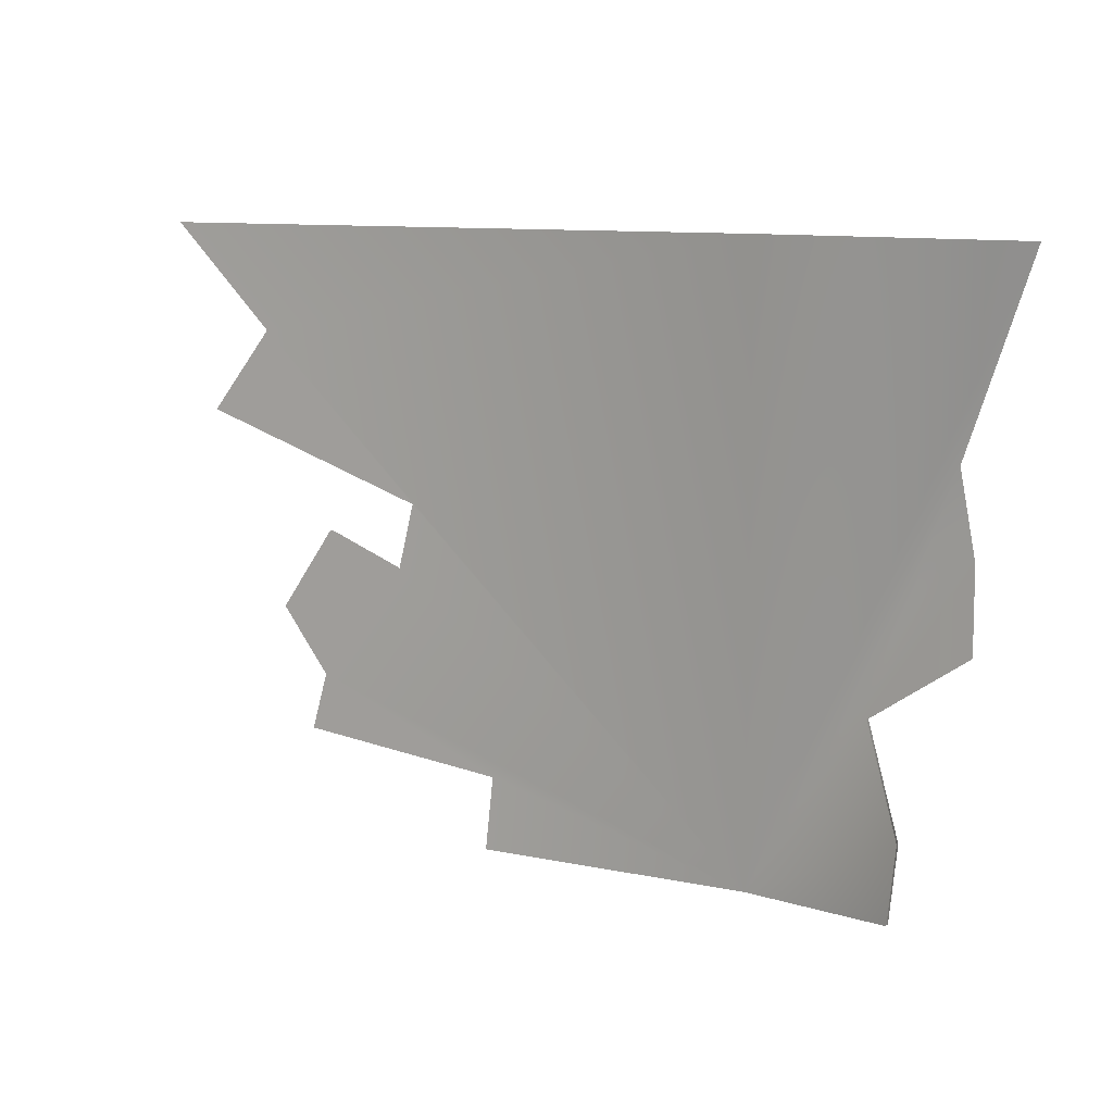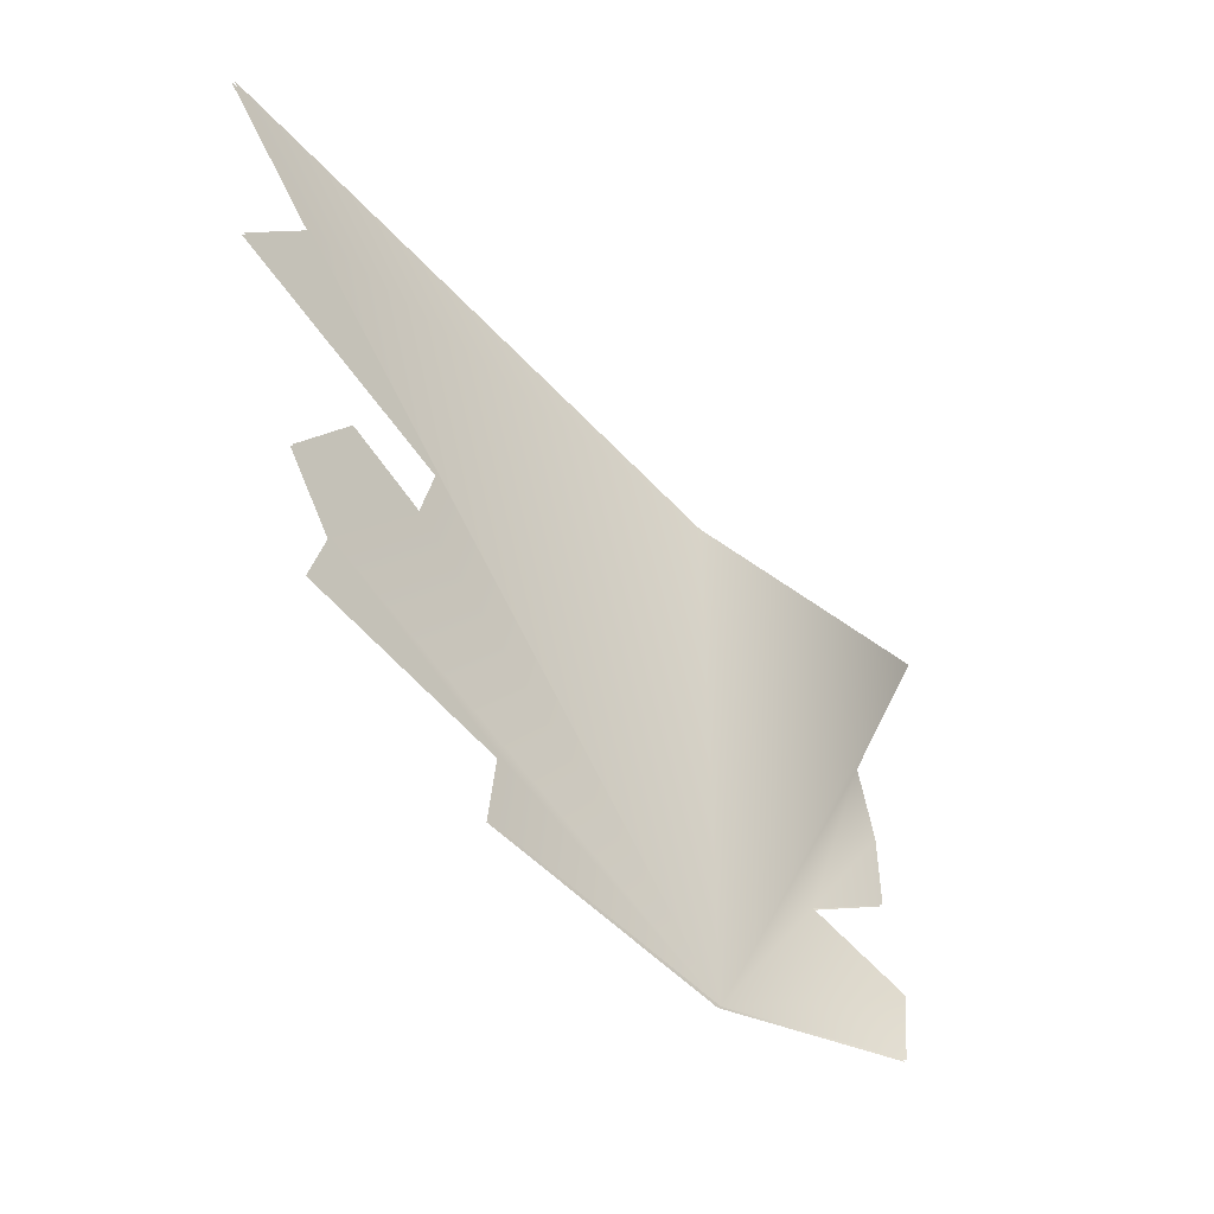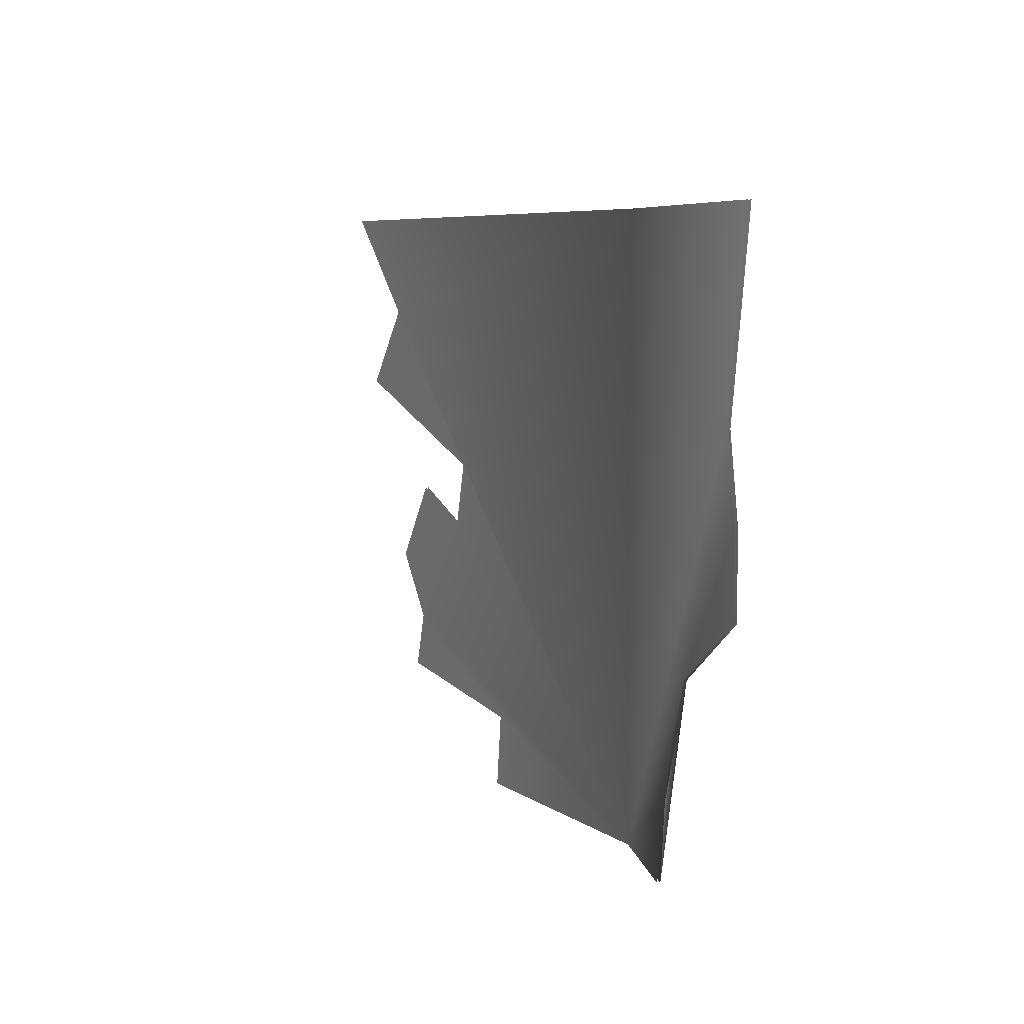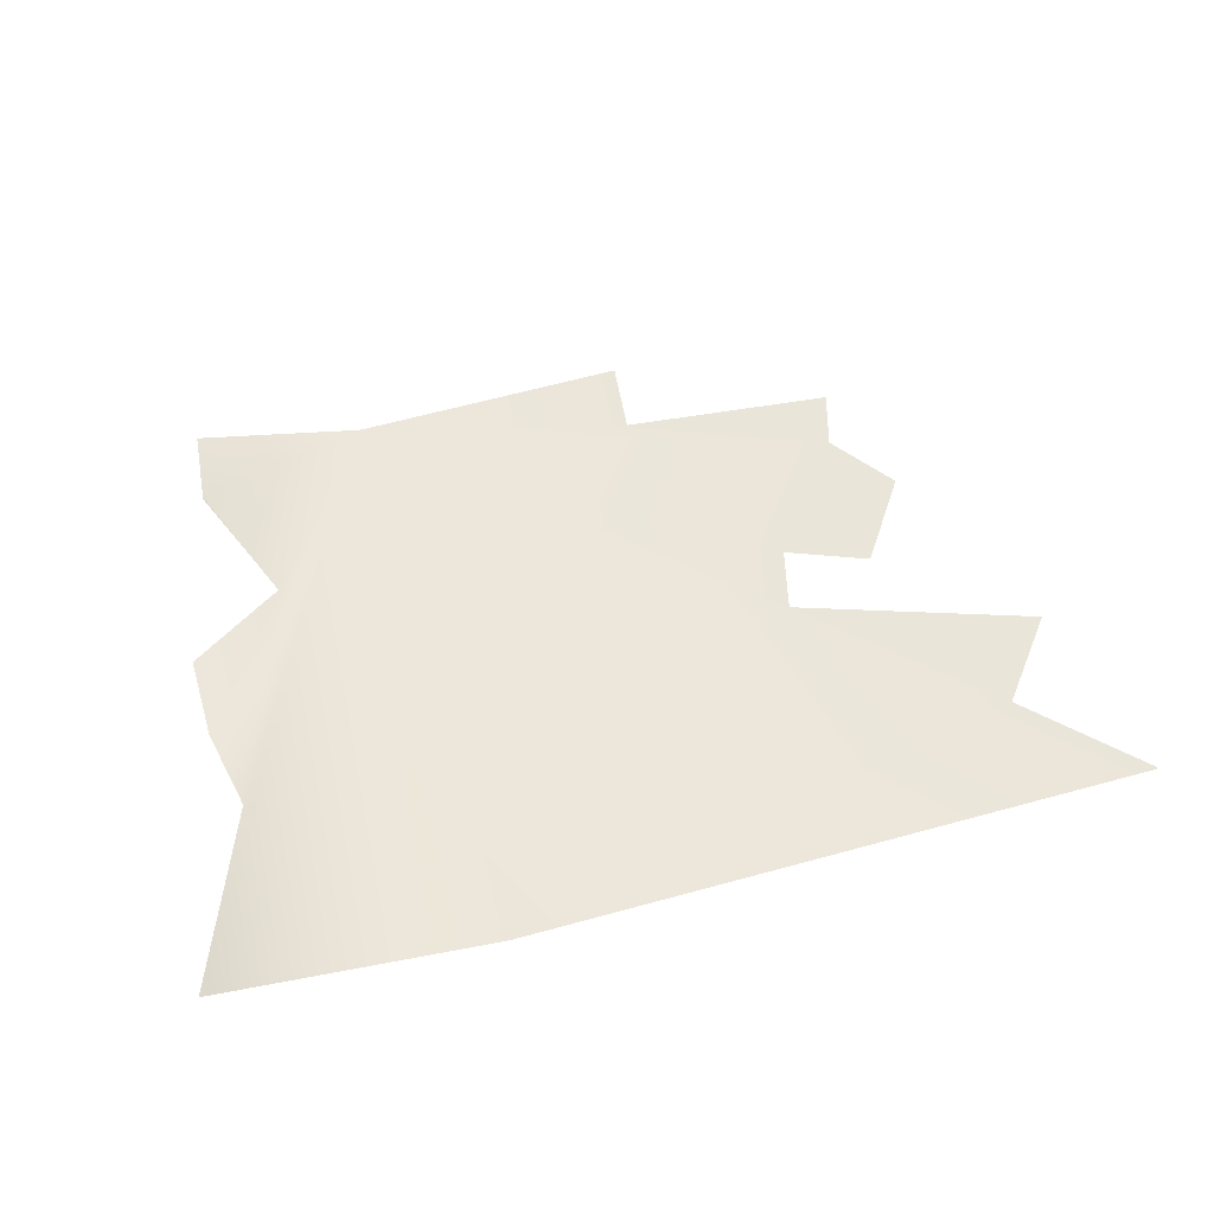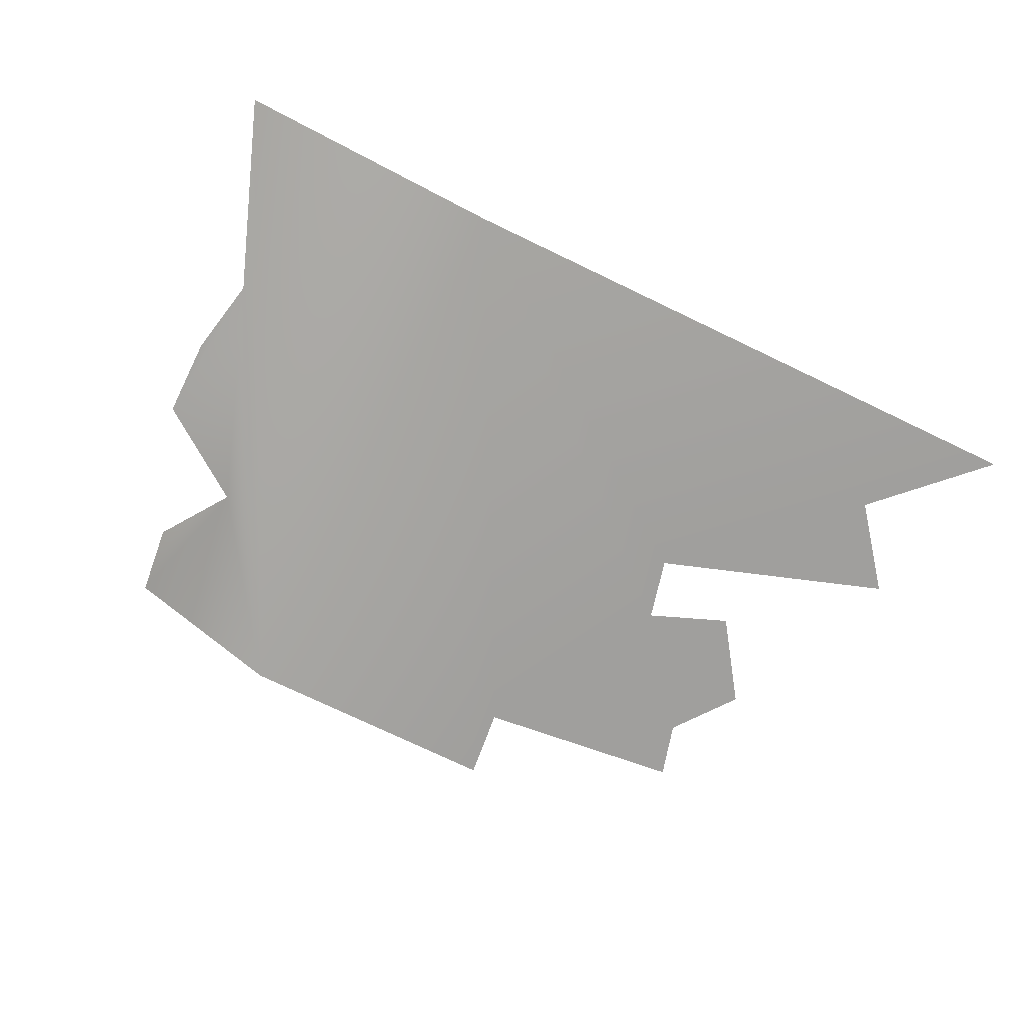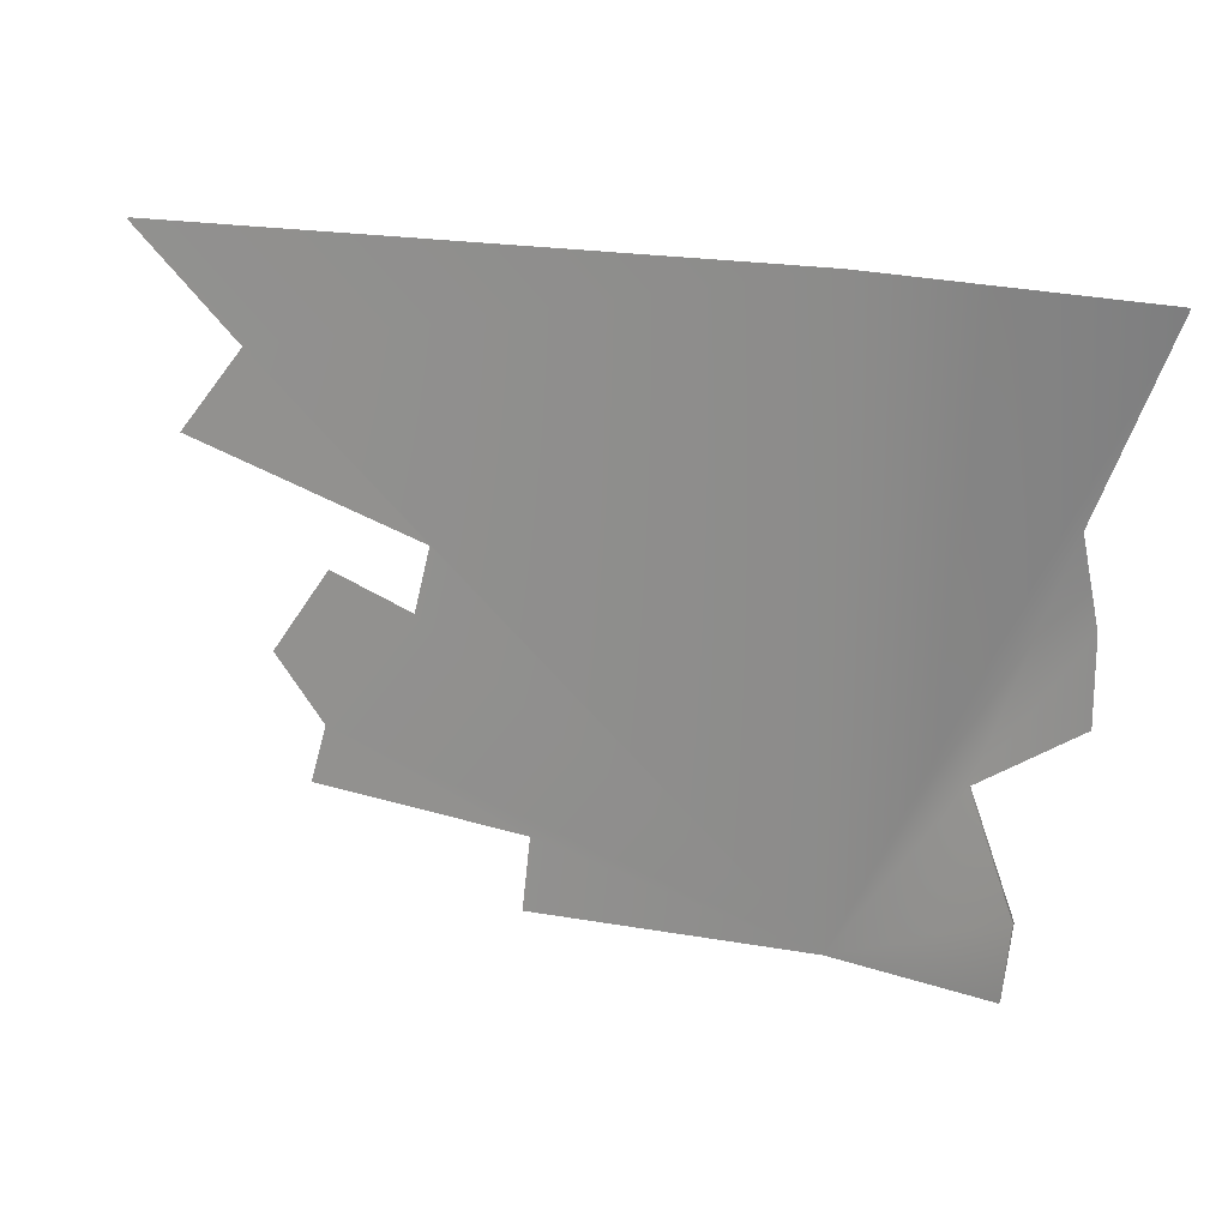
<metadata>
{"format":"obj","ext":"obj","renderer":"f3d","projection":"perspective","resolution":1024,"background":"white","views":[{"elev":9.1,"azim":-150.2,"up":"+Z"},{"elev":-48.7,"azim":129.8,"up":"+Z"},{"elev":6.1,"azim":-116.9,"up":"+Z"},{"elev":58.1,"azim":-16.5,"up":"+Y"},{"elev":-71.3,"azim":-26.3,"up":"+Y"},{"elev":18.6,"azim":-161.2,"up":"+Z"}]}
</metadata>
<code>
o uldamanscrolldebris03
v 0.2824 0.02222 -0.06067
v 0.3978 0.02222 -0.01452
v 0.4786 0.02222 -0.1299
v 0.4094 0.01819 -0.2222
v 0.4786 0.01819 -0.1299
v 0.3978 0.01819 -0.01452
v 0.1324 0.01819 -0.3376
v 0.4324 0.01819 -0.303
v 0.2824 0.01819 -0.06067
v -0.2491 0.01819 0.4044
v 0.144 0.01819 -0.4414
v 0.594 0.01819 0.147
v 0.5017 0.01819 0.2624
v 0.2594 0.01819 0.03163
v 0.6517 0.01819 0.4124
v -0.537 0.05214 0.1355
v -0.5599 0.05476 -0.09529
v -0.4224 0.03908 -0.1876
v -0.5599 0.05476 0.02009
v -0.6402 0.09395 0.4009
v -0.2491 0.01819 -0.4414
v -0.4824 0.1114 -0.4228
v -0.4938 0.1127 -0.319
v -0.4219 0.04309 -0.1876
v -0.5595 0.05876 -0.09529
v -0.5595 0.05876 0.02009
v -0.5365 0.05615 0.1355
v -0.2491 0.02222 -0.4414
v -0.4934 0.1167 -0.319
v -0.4819 0.1154 -0.4228
v 0.5017 0.02222 0.2624
v -0.2491 0.02222 0.4044
v 0.6517 0.02222 0.4124
v -0.6397 0.09795 0.4009
v 0.1324 0.02222 -0.3376
v 0.144 0.02222 -0.4414
v 0.4094 0.02222 -0.2222
v 0.4324 0.02222 -0.303
v 0.594 0.02222 0.147
v 0.2594 0.02222 0.03163
g Geoset0
f 1 2 3
f 4 5 6
f 7 4 6
f 7 8 4
f 7 6 9
f 10 7 9
f 10 11 7
f 12 13 14
f 13 15 10
f 13 10 14
f 10 9 14
f 16 17 18
f 16 19 17
f 10 20 21
f 10 21 11
f 20 16 21
f 16 18 21
f 18 22 21
f 18 23 22
f 24 25 26
f 24 26 27
f 28 24 27
f 28 29 24
f 28 30 29
f 31 32 33
f 31 28 32
f 28 34 32
f 28 27 34
f 35 36 28
f 37 35 28
f 37 38 35
f 31 39 40
f 31 40 28
f 40 1 28
f 1 37 28
f 1 3 37

</code>
